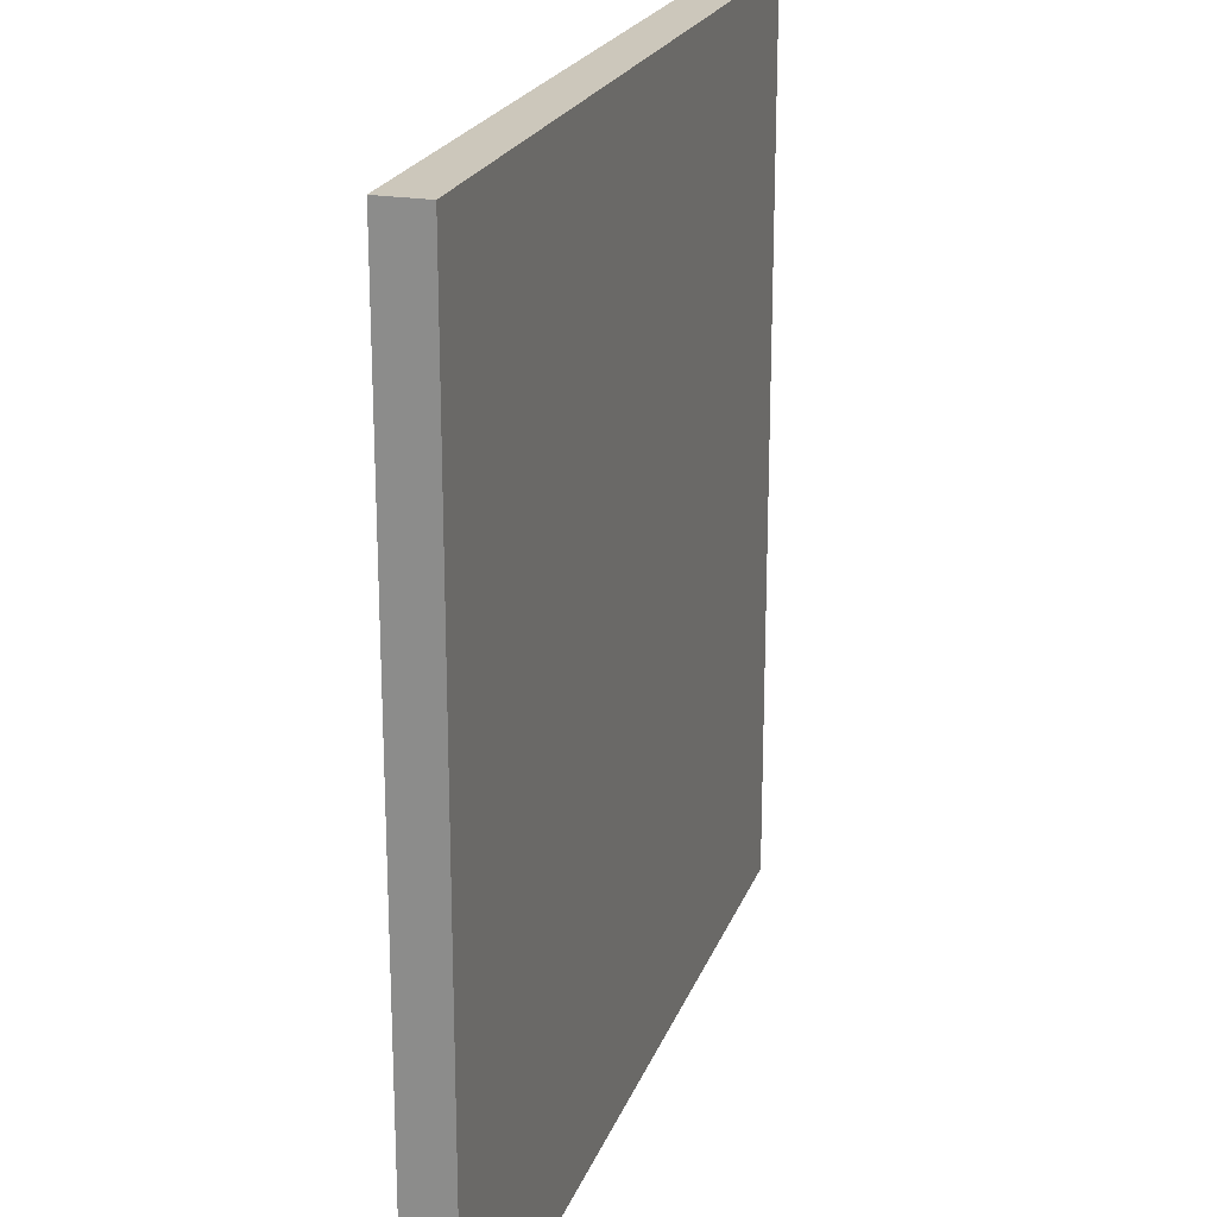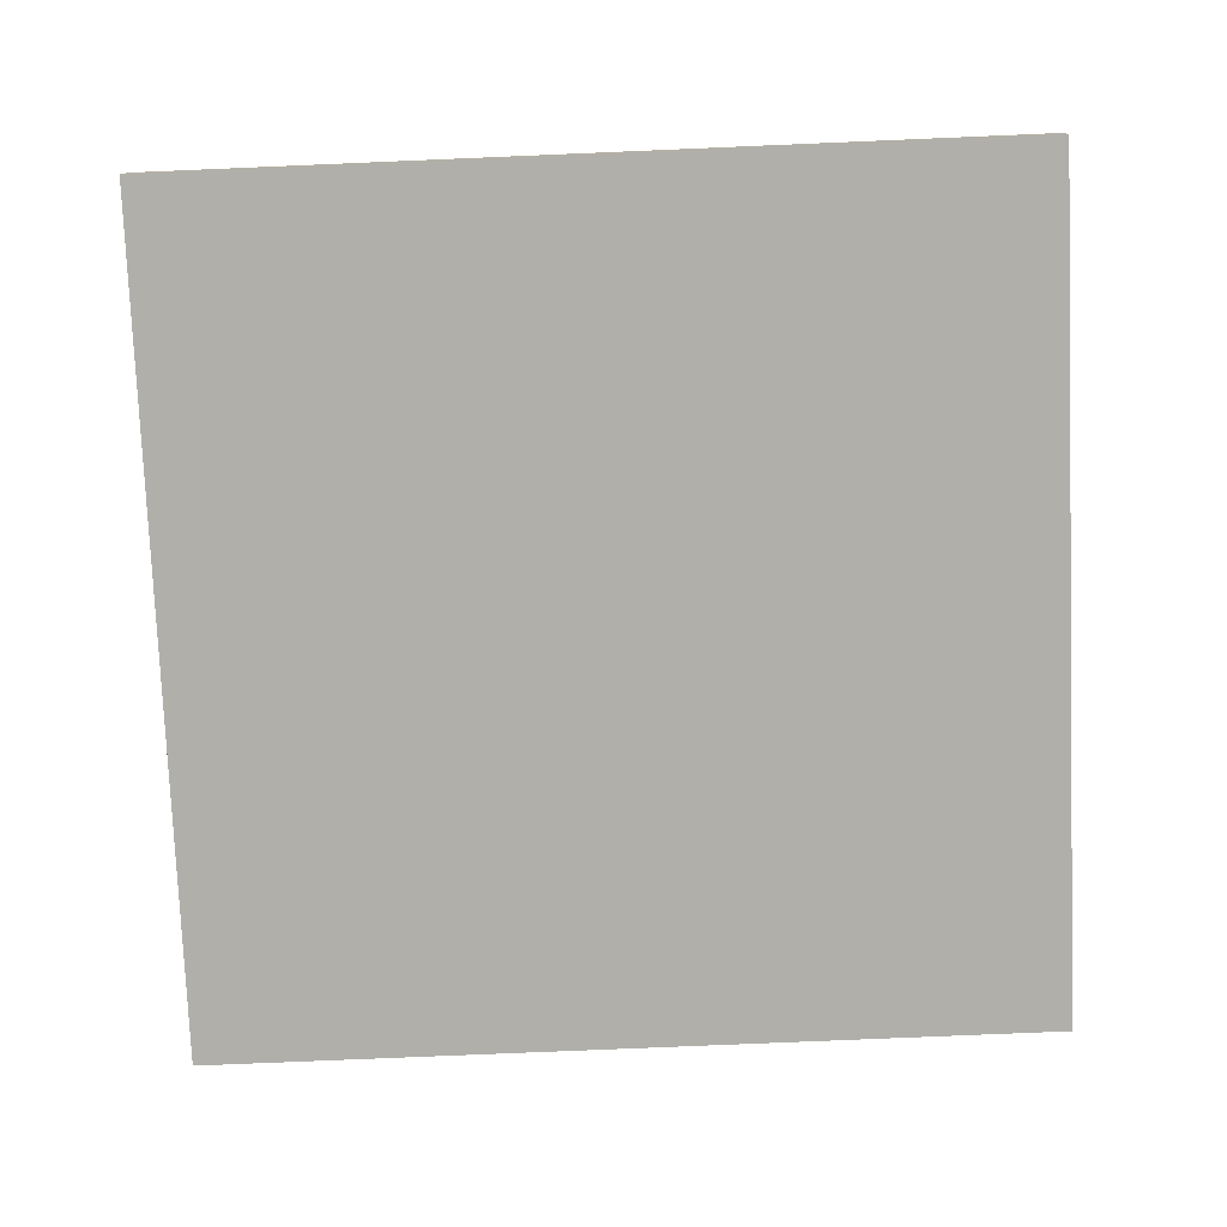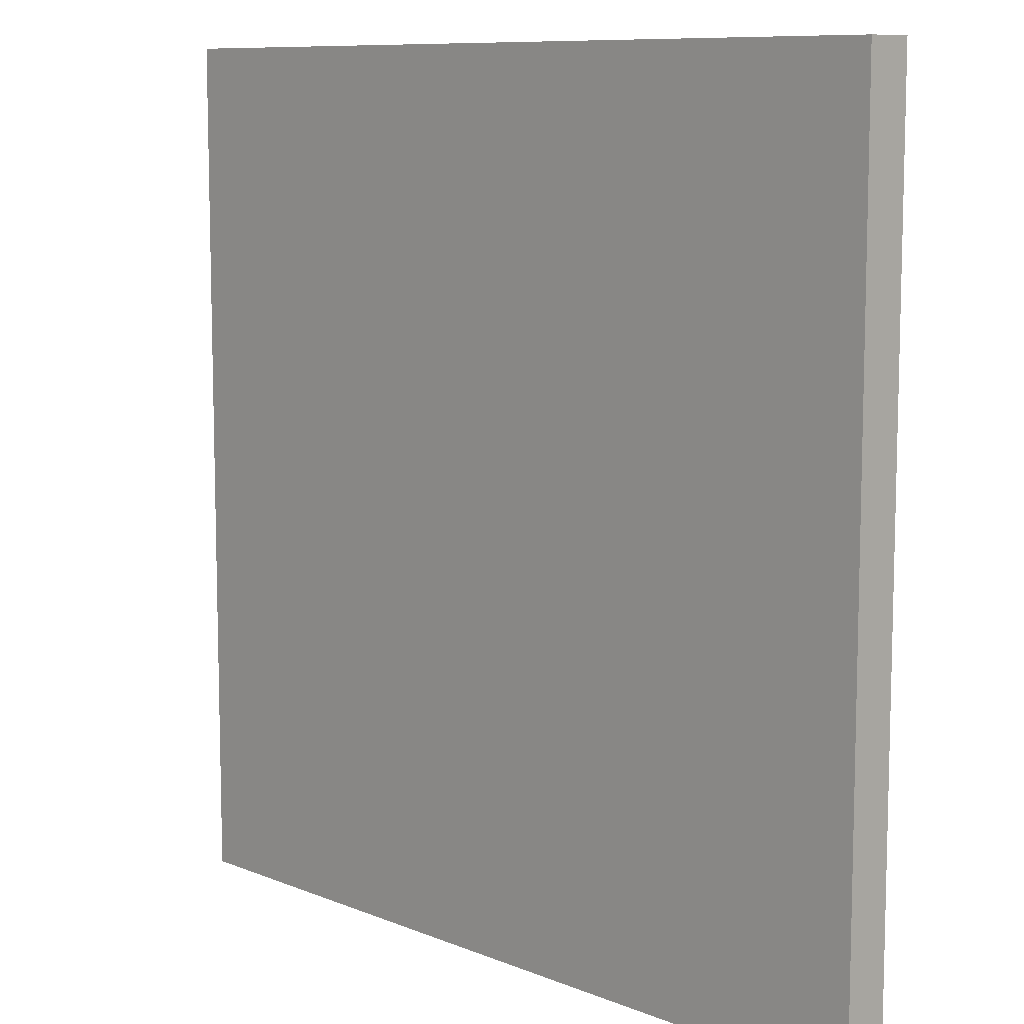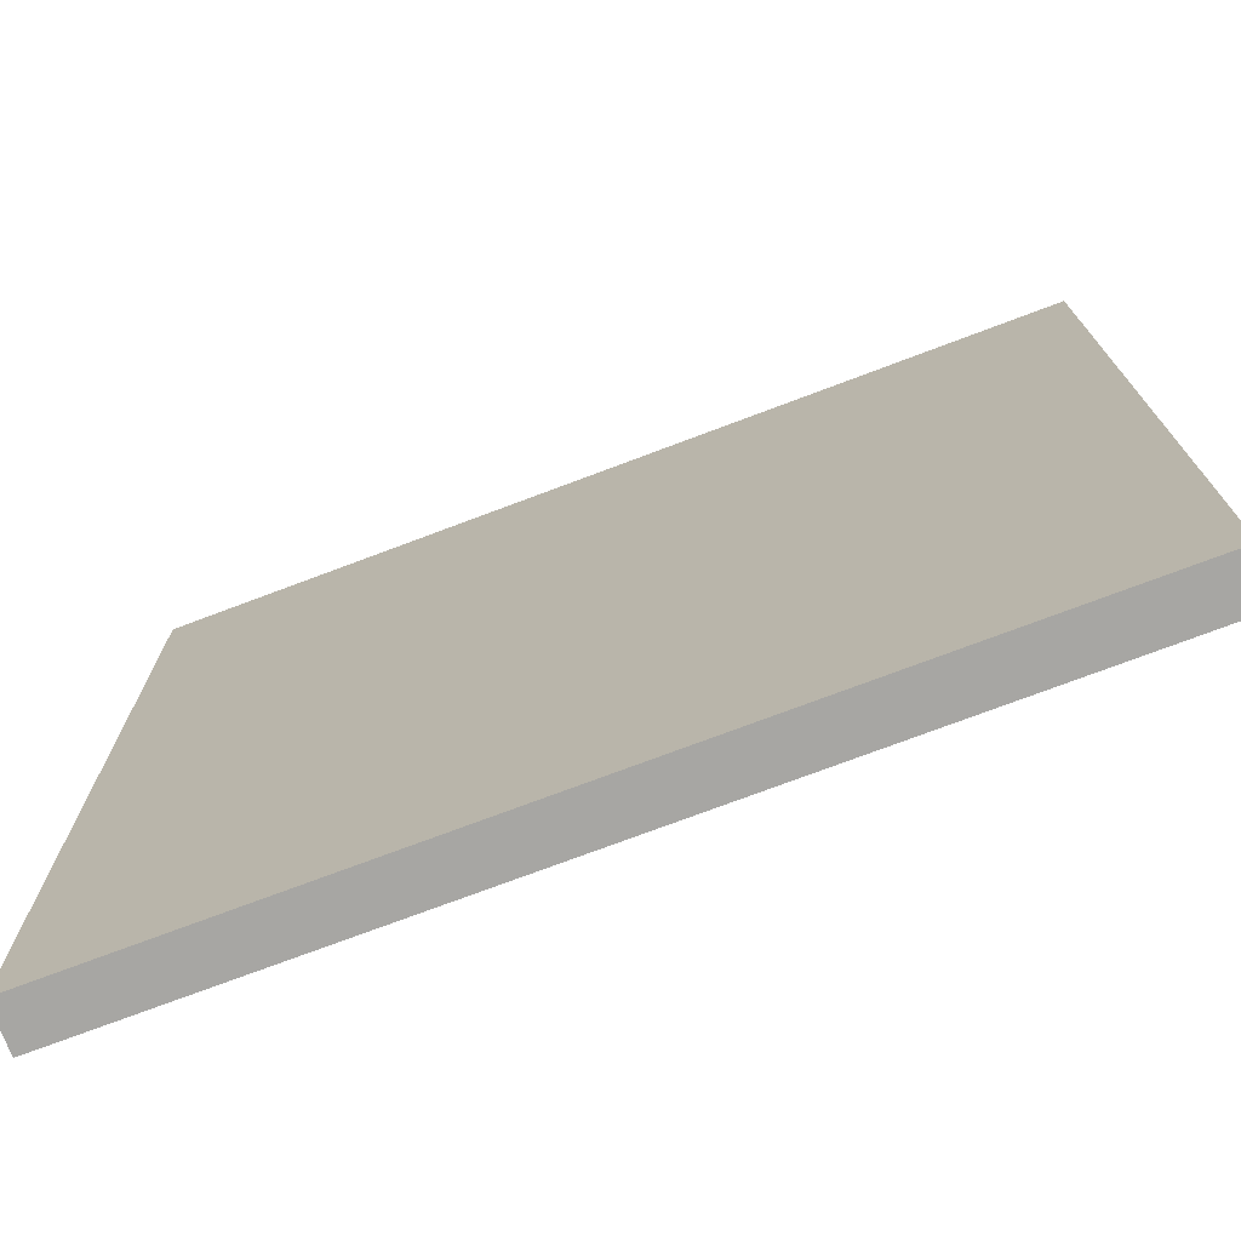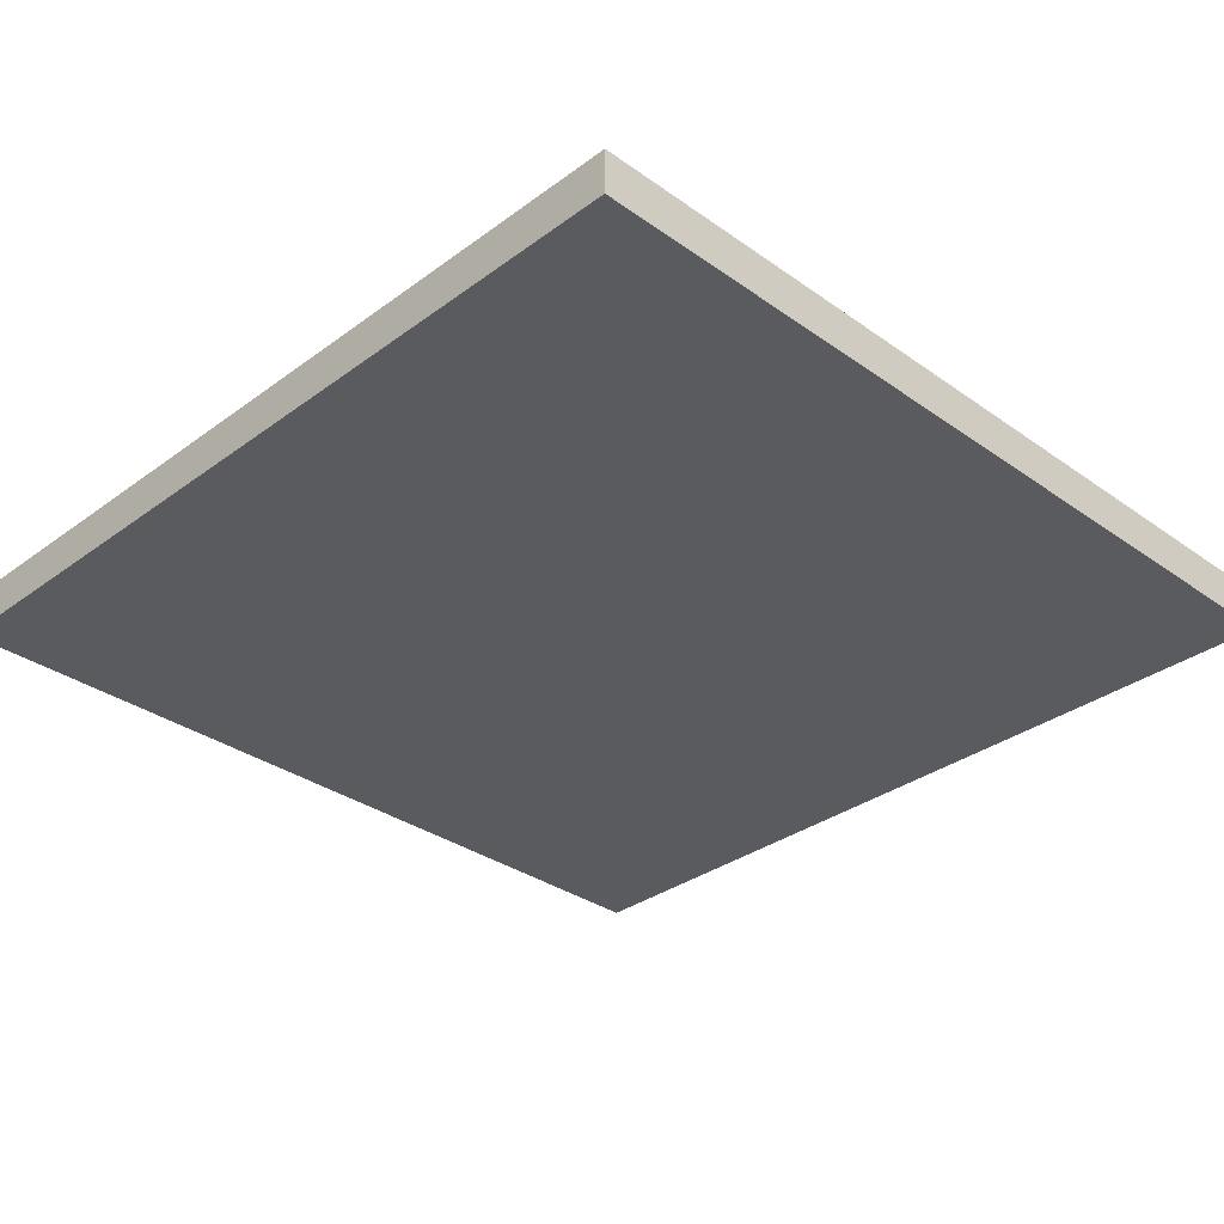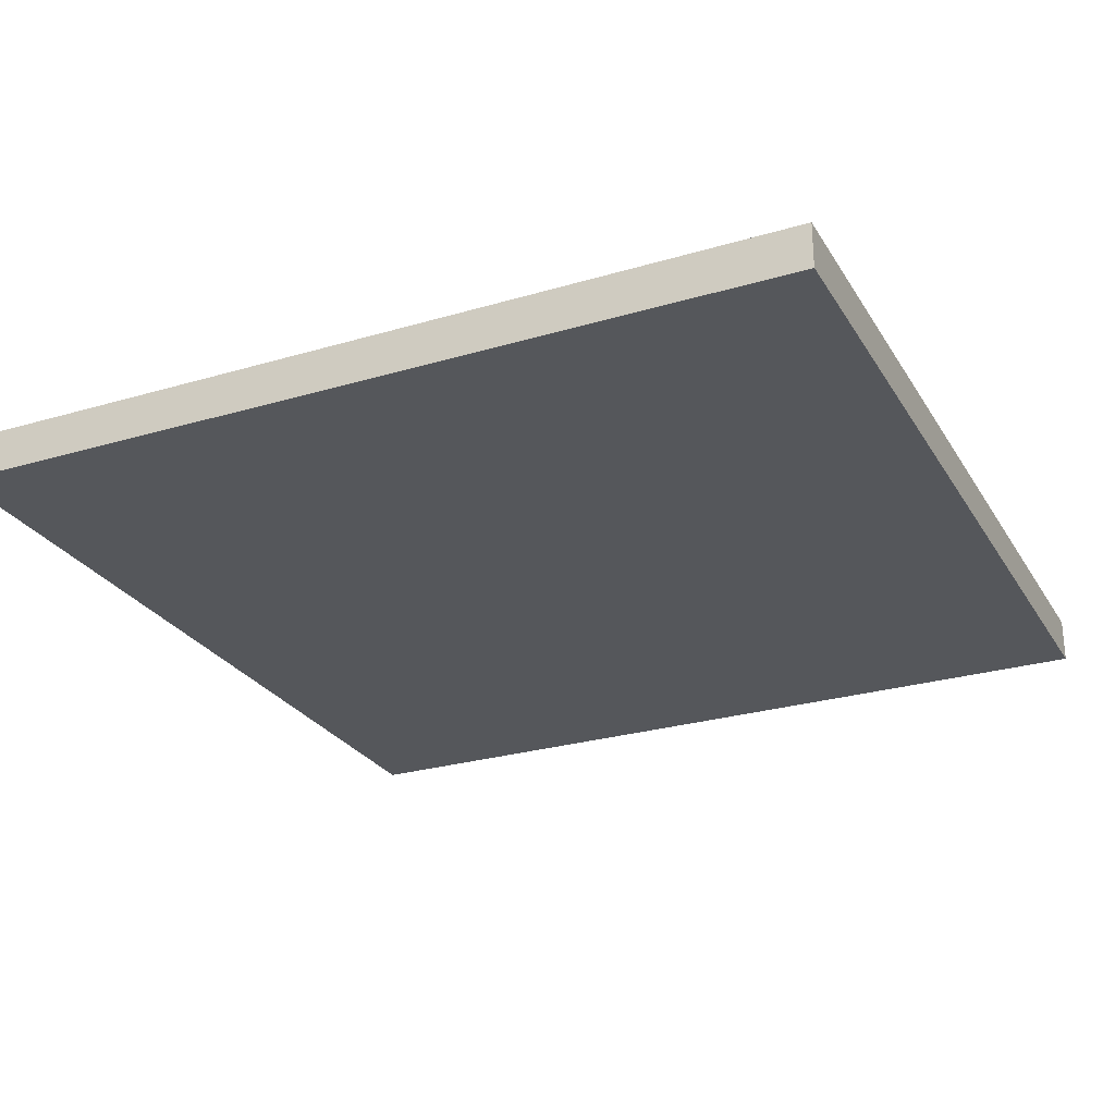
<metadata>
{"format":"obj","ext":"obj","renderer":"f3d","projection":"perspective","resolution":1024,"background":"white","views":[{"elev":21.6,"azim":-73.1,"up":"+Z"},{"elev":-78.0,"azim":-177.6,"up":"+Y"},{"elev":9.4,"azim":46.6,"up":"+Z"},{"elev":-74.1,"azim":20.7,"up":"+Z"},{"elev":-32.7,"azim":45.5,"up":"+Y"},{"elev":-26.6,"azim":-155.1,"up":"+Y"}]}
</metadata>
<code>
g default
v 2.5 0 -2.5
v 2.5 -0.2604 -2.5
v -2.5 0 -2.5
v -2.5 -0.2604 -2.5
v 2.5 0 2.5
v -2.5 0 2.5
v 2.5 -0.2604 2.5
v -2.5 -0.2604 2.5
g floor
f 1 2 4 3
f 5 1 3 6
f 7 5 6 8
f 2 7 8 4
f 6 3 4 8
f 1 5 7 2

</code>
